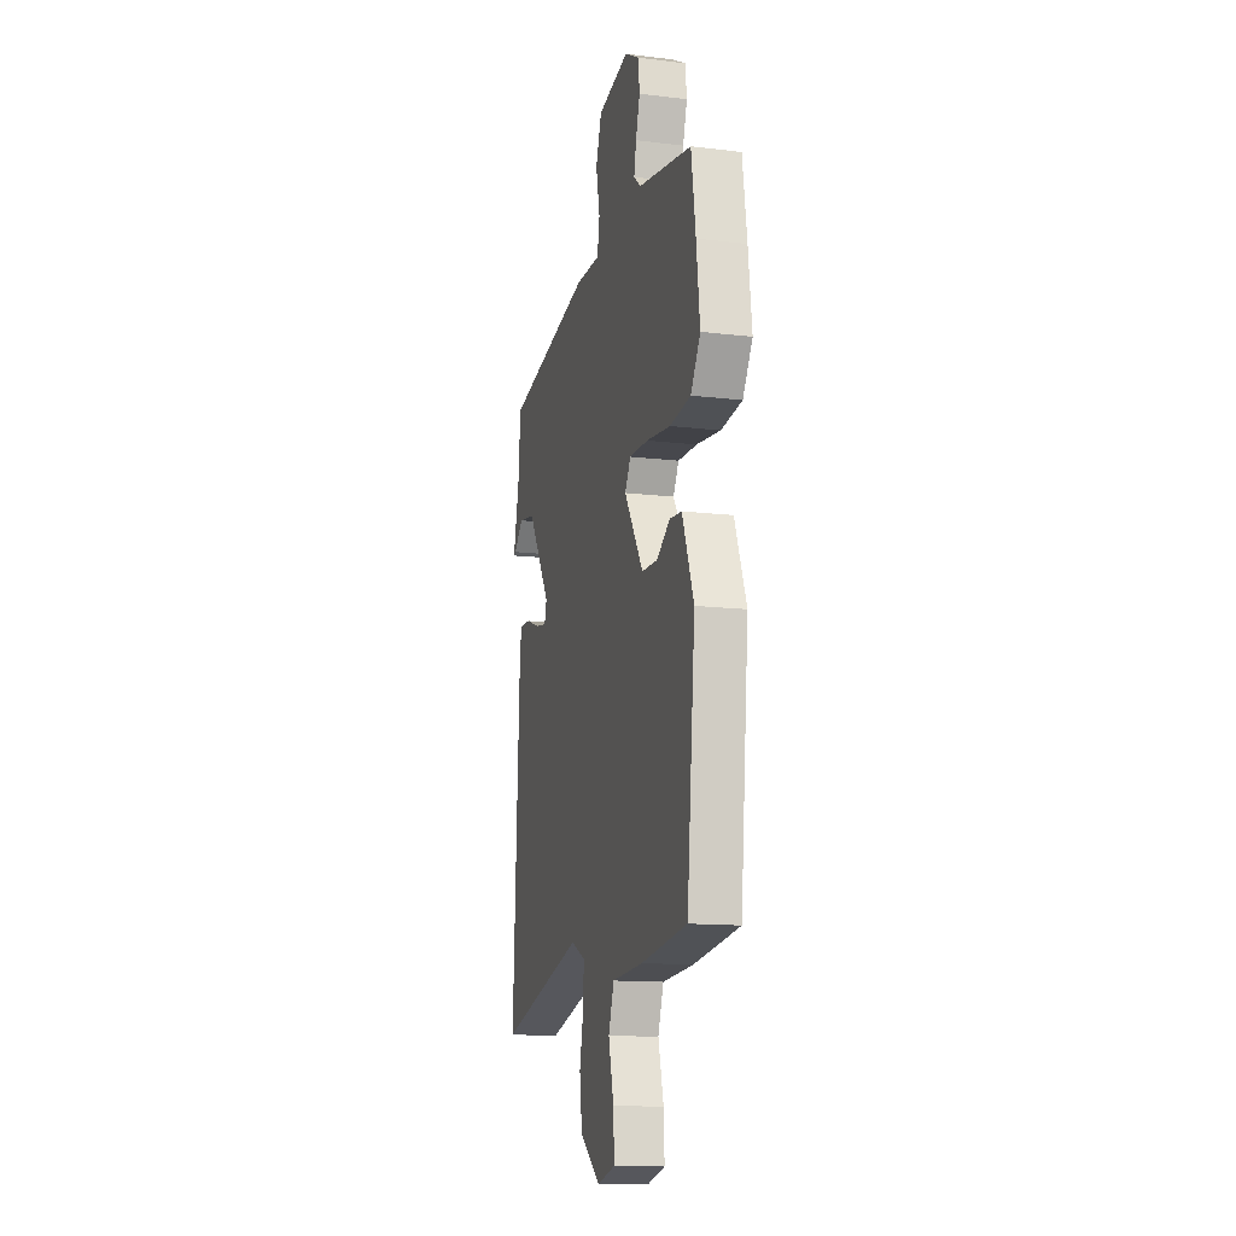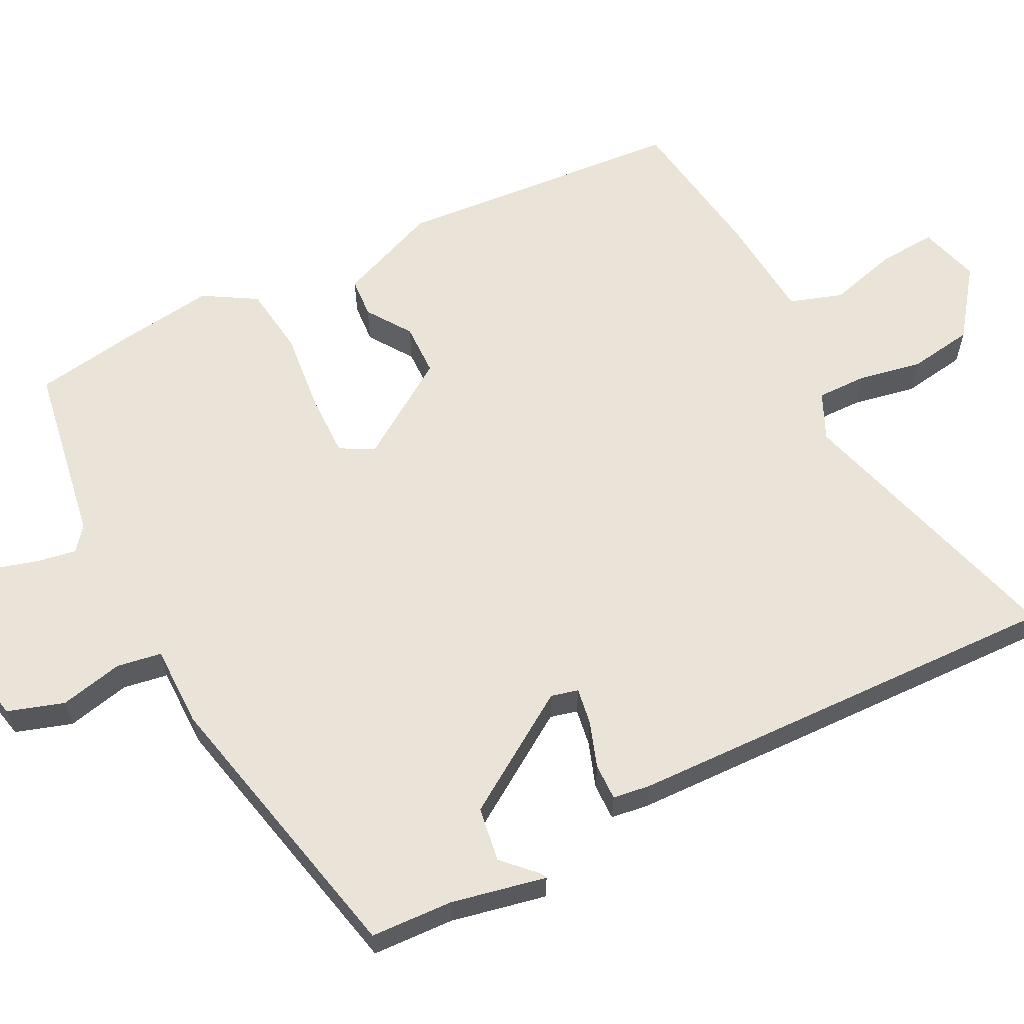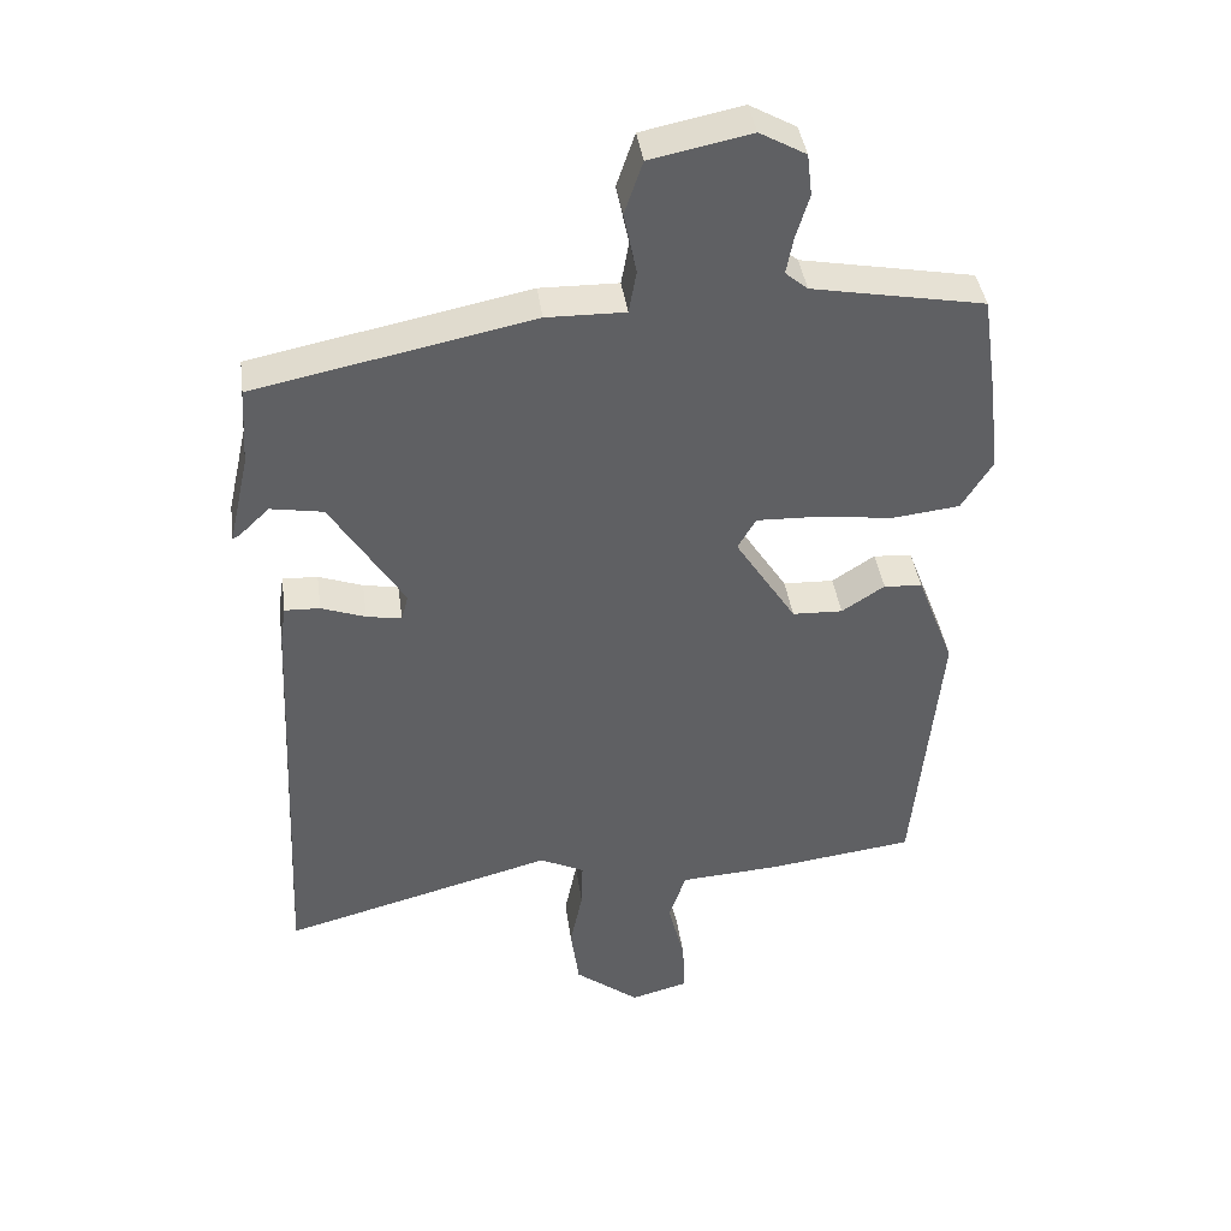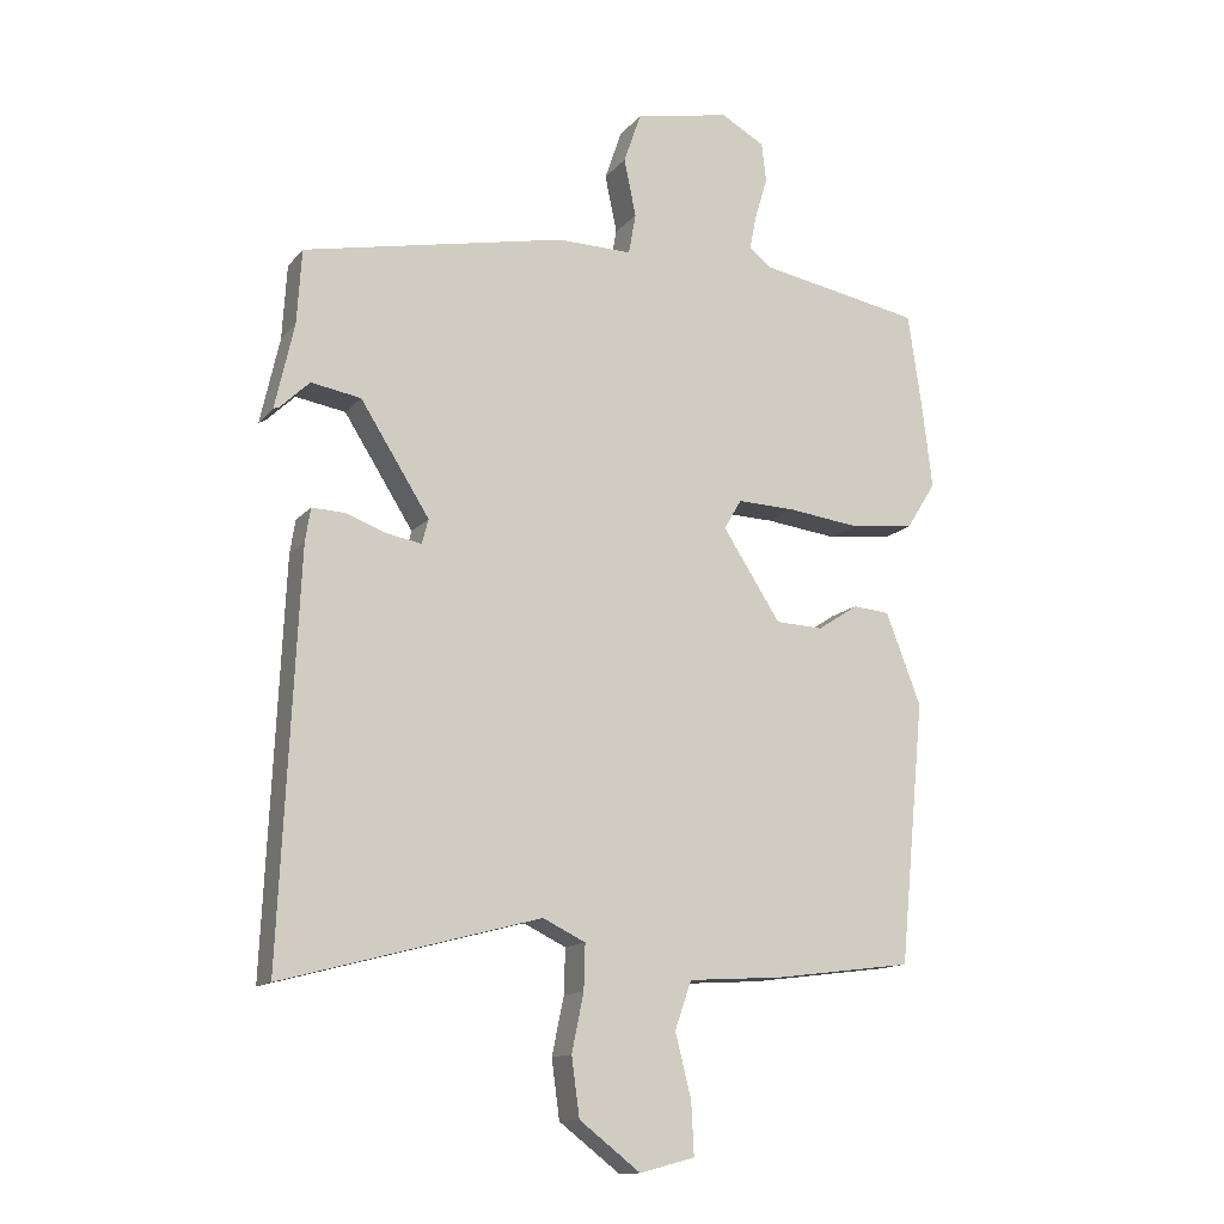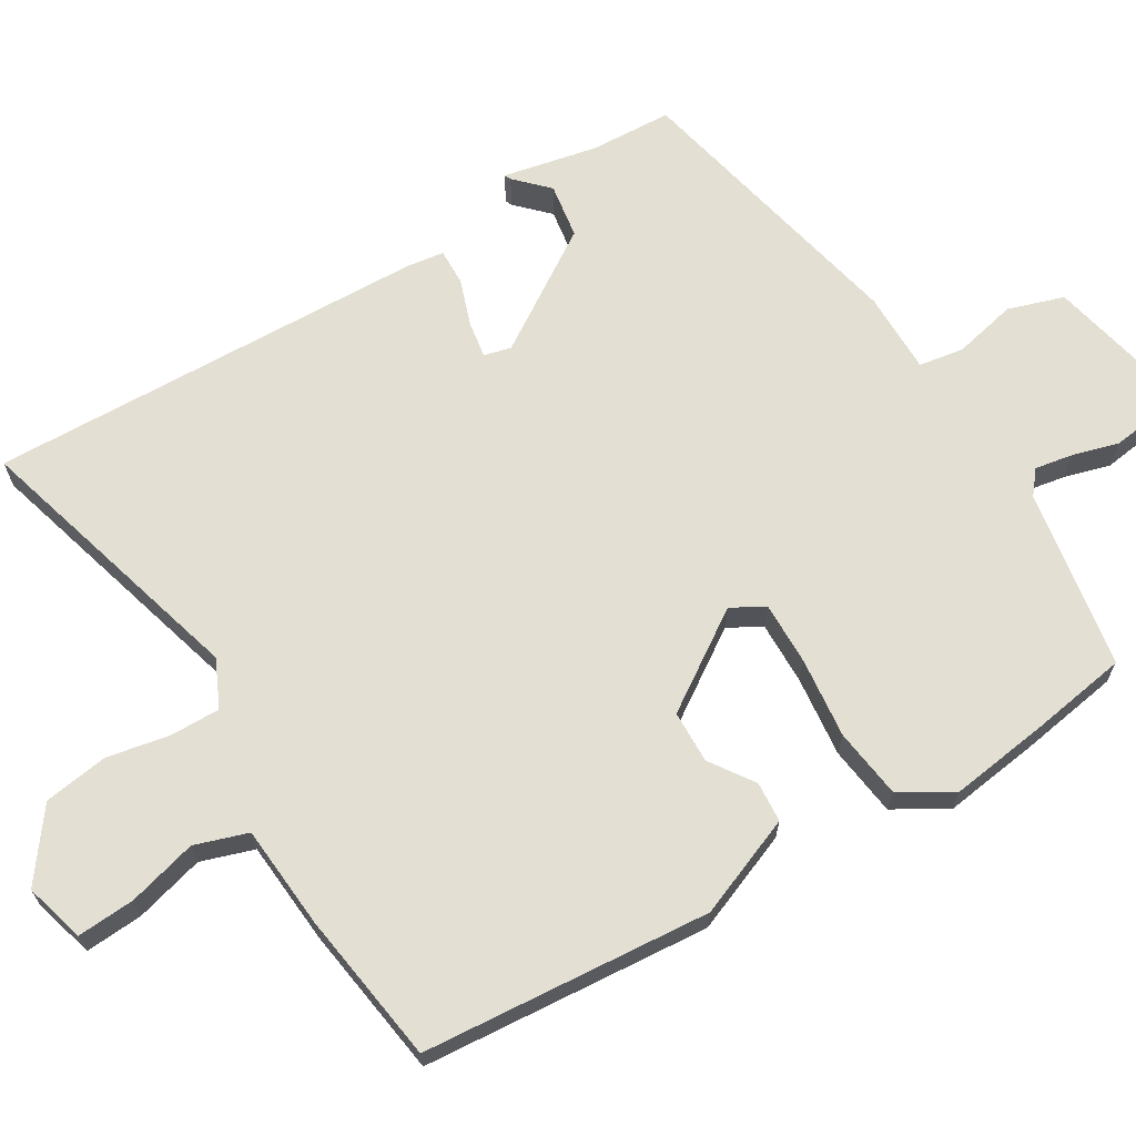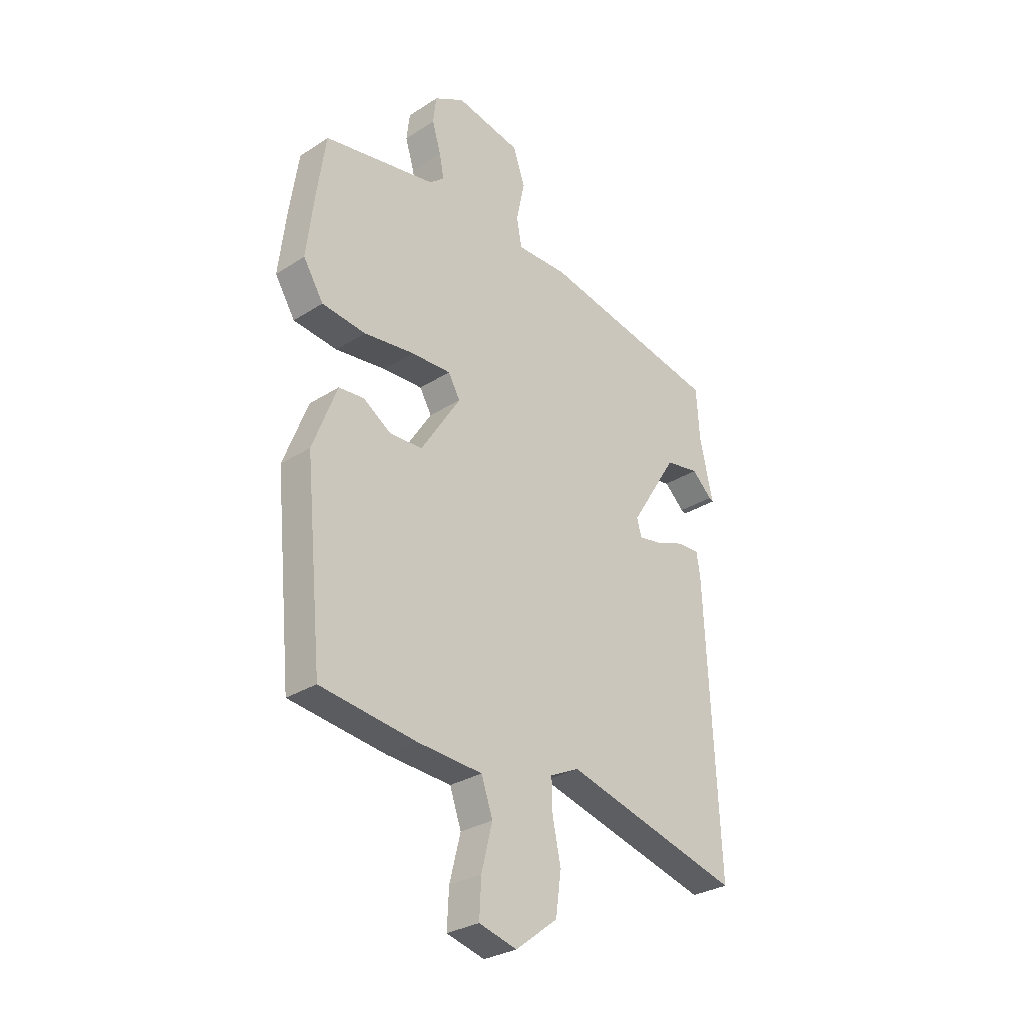
<metadata>
{"format":"obj","ext":"obj","renderer":"f3d","projection":"perspective","resolution":1024,"background":"white","views":[{"elev":-13.7,"azim":-105.1,"up":"+Z"},{"elev":60.9,"azim":62.1,"up":"+Y"},{"elev":40.5,"azim":172.1,"up":"+Z"},{"elev":-13.4,"azim":155.6,"up":"+Z"},{"elev":67.1,"azim":-122.0,"up":"+Y"},{"elev":-29.6,"azim":-46.6,"up":"+Z"}]}
</metadata>
<code>
v 0.492 0.07 0.456
v 0.499 0.07 0.344
v 0.528 0.07 0.215
v 0.519 0.07 0.219
v 0.475 0.07 0.261
v 0.4 0.07 0.248
v 0.296 0.07 0.083
v 0.306 0.07 0.046
v 0.356 0.07 0.055
v 0.419 0.07 0.078
v 0.469 0.07 0.08
v 0.477 0.07 0.029
v 0.505 0.07 -0.574
v 0.117 0.07 -0.471
v 0.053 0.07 -0.502
v 0.055 0.07 -0.57
v 0.073 0.07 -0.657
v 0.061 0.07 -0.745
v -0.031 0.07 -0.816
v -0.114 0.07 -0.794
v -0.11 0.07 -0.715
v -0.086 0.07 -0.62
v -0.111 0.07 -0.548
v -0.253 0.07 -0.539
v -0.463 0.07 -0.512
v -0.501 0.07 -0.118
v -0.448 0.07 0.02
v -0.393 0.07 0.025
v -0.332 0.07 -0.015
v -0.26 0.07 -0.012
v -0.173 0.07 0.123
v -0.199 0.07 0.168
v -0.286 0.07 0.165
v -0.396 0.07 0.151
v -0.492 0.07 0.162
v -0.536 0.07 0.233
v -0.52 0.07 0.366
v -0.5 0.07 0.503
v -0.254 0.07 0.549
v -0.222 0.07 0.576
v -0.232 0.07 0.628
v -0.251 0.07 0.691
v -0.244 0.07 0.75
v -0.178 0.07 0.787
v -0.035 0.07 0.758
v -0.009 0.07 0.682
v -0.027 0.07 0.595
v -0.016 0.07 0.534
v 0.096 0.07 0.536
v 0.492 0 0.456
v 0.499 0 0.344
v 0.528 0 0.215
v 0.519 0 0.219
v 0.475 0 0.261
v 0.4 0 0.248
v 0.296 0 0.083
v 0.306 0 0.046
v 0.356 0 0.055
v 0.419 0 0.078
v 0.469 0 0.08
v 0.477 0 0.029
v 0.505 0 -0.574
v 0.117 0 -0.471
v 0.053 0 -0.502
v 0.055 0 -0.57
v 0.073 0 -0.657
v 0.061 0 -0.745
v -0.031 0 -0.816
v -0.114 0 -0.794
v -0.11 0 -0.715
v -0.086 0 -0.62
v -0.111 0 -0.548
v -0.253 0 -0.539
v -0.463 0 -0.512
v -0.501 0 -0.118
v -0.448 0 0.02
v -0.393 0 0.025
v -0.332 0 -0.015
v -0.26 0 -0.012
v -0.173 0 0.123
v -0.199 0 0.168
v -0.286 0 0.165
v -0.396 0 0.151
v -0.492 0 0.162
v -0.536 0 0.233
v -0.52 0 0.366
v -0.5 0 0.503
v -0.254 0 0.549
v -0.222 0 0.576
v -0.232 0 0.628
v -0.251 0 0.691
v -0.244 0 0.75
v -0.178 0 0.787
v -0.035 0 0.758
v -0.009 0 0.682
v -0.027 0 0.595
v -0.016 0 0.534
v 0.096 0 0.536
f 48 49 1 2
f 45 46 47
f 44 45 47
f 43 44 47
f 42 43 47
f 41 42 47
f 40 41 47 48
f 39 40 48 2
f 38 39 2
f 37 38 2
f 36 37 2
f 35 36 2
f 34 35 2
f 33 34 2
f 27 28 29
f 26 27 29
f 25 26 29
f 24 25 29
f 23 24 29
f 23 29 30
f 22 23 30 31
f 20 21 22
f 19 20 22
f 18 19 22
f 17 18 22
f 16 17 22
f 15 16 22 31
f 12 13 14
f 11 12 14
f 10 11 14
f 9 10 14
f 8 9 14 15
f 7 8 15 31
f 2 3 4 5
f 2 5 6
f 33 2 6
f 32 33 6
f 6 7 31 32
f 51 50 98 97
f 96 95 94
f 96 94 93
f 96 93 92
f 96 92 91
f 96 91 90
f 97 96 90 89
f 51 97 89 88
f 51 88 87
f 51 87 86
f 51 86 85
f 51 85 84
f 51 84 83
f 51 83 82
f 78 77 76
f 78 76 75
f 78 75 74
f 78 74 73
f 78 73 72
f 79 78 72
f 80 79 72 71
f 71 70 69
f 71 69 68
f 71 68 67
f 71 67 66
f 71 66 65
f 80 71 65 64
f 63 62 61
f 63 61 60
f 63 60 59
f 63 59 58
f 64 63 58 57
f 80 64 57 56
f 54 53 52 51
f 55 54 51
f 55 51 82
f 55 82 81
f 81 80 56 55
f 1 50 51 2
f 2 51 52 3
f 3 52 53 4
f 4 53 54 5
f 5 54 55 6
f 6 55 56 7
f 7 56 57 8
f 8 57 58 9
f 9 58 59 10
f 10 59 60 11
f 11 60 61 12
f 12 61 62 13
f 13 62 63 14
f 14 63 64 15
f 15 64 65 16
f 16 65 66 17
f 17 66 67 18
f 18 67 68 19
f 19 68 69 20
f 20 69 70 21
f 21 70 71 22
f 22 71 72 23
f 23 72 73 24
f 24 73 74 25
f 25 74 75 26
f 26 75 76 27
f 27 76 77 28
f 28 77 78 29
f 29 78 79 30
f 30 79 80 31
f 31 80 81 32
f 32 81 82 33
f 33 82 83 34
f 34 83 84 35
f 35 84 85 36
f 36 85 86 37
f 37 86 87 38
f 38 87 88 39
f 39 88 89 40
f 40 89 90 41
f 41 90 91 42
f 42 91 92 43
f 43 92 93 44
f 44 93 94 45
f 45 94 95 46
f 46 95 96 47
f 47 96 97 48
f 48 97 98 49
f 49 98 50 1

</code>
